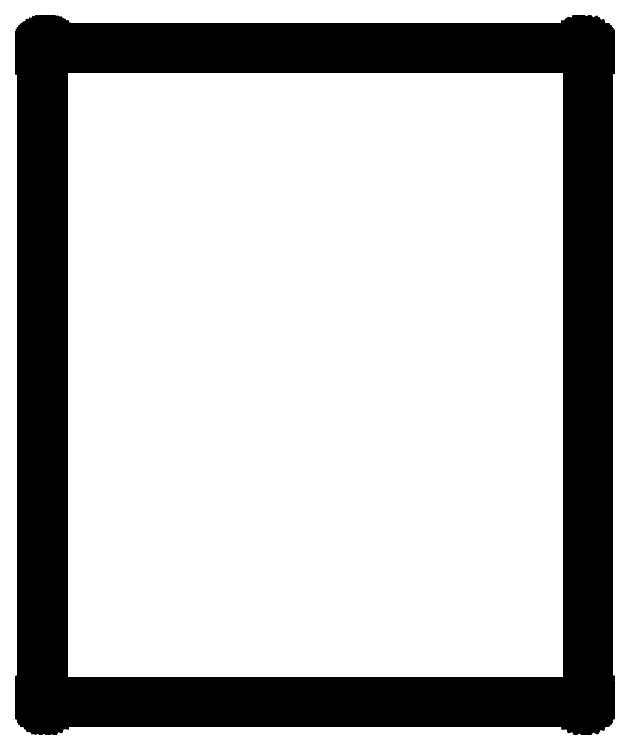
<metadata>
{"format":"dxf","ext":"dxf","renderer":"ezdxf+matplotlib","layout":"modelspace","background":"white","min_lineweight":24,"dpi":150}
</metadata>
<code>
0
SECTION
2
ENTITIES
0
LINE
8
BLACK
10
200.2
20
-29.36
11
200.2
21
-29.36
0
LINE
8
BLACK
10
200.2
20
-29.36
11
200.2
21
-29.36
0
LINE
8
BLACK
10
200.2
20
-29.36
11
200.3
21
-29.4
0
LINE
8
BLACK
10
200.3
20
-29.4
11
200.3
21
-29.4
0
LINE
8
BLACK
10
200.3
20
-29.4
11
200.3
21
-29.41
0
LINE
8
BLACK
10
200.3
20
-29.41
11
200.3
21
-29.41
0
LINE
8
BLACK
10
200.3
20
-29.41
11
200.5
21
-29.48
0
LINE
8
BLACK
10
200.5
20
-29.48
11
200.5
21
-29.48
0
LINE
8
BLACK
10
200.5
20
-29.48
11
200.5
21
-29.48
0
LINE
8
BLACK
10
200.5
20
-29.48
11
200.5
21
-29.48
0
LINE
8
BLACK
10
200.5
20
-29.48
11
200.6
21
-29.58
0
LINE
8
BLACK
10
200.6
20
-29.58
11
200.6
21
-29.58
0
LINE
8
BLACK
10
200.6
20
-29.58
11
200.6
21
-29.58
0
LINE
8
BLACK
10
200.6
20
-29.58
11
200.6
21
-29.58
0
LINE
8
BLACK
10
200.6
20
-29.58
11
200.7
21
-29.7
0
LINE
8
BLACK
10
200.7
20
-29.7
11
200.7
21
-29.7
0
LINE
8
BLACK
10
200.7
20
-29.7
11
200.7
21
-29.7
0
LINE
8
BLACK
10
200.7
20
-29.7
11
200.7
21
-29.71
0
LINE
8
BLACK
10
200.7
20
-29.71
11
200.8
21
-29.84
0
LINE
8
BLACK
10
200.8
20
-29.84
11
200.8
21
-29.84
0
LINE
8
BLACK
10
200.8
20
-29.84
11
200.8
21
-29.84
0
LINE
8
BLACK
10
200.8
20
-29.84
11
200.8
21
-29.84
0
LINE
8
BLACK
10
200.8
20
-29.84
11
200.8
21
-29.85
0
LINE
8
BLACK
10
200.8
20
-29.85
11
200.8
21
-29.85
0
LINE
8
BLACK
10
200.8
20
-29.85
11
200.8
21
-30
0
LINE
8
BLACK
10
200.8
20
-30
11
200.8
21
-30
0
LINE
8
BLACK
10
200.8
20
-30
11
200.8
21
-30
0
LINE
8
BLACK
10
200.8
20
-30
11
200.8
21
-30
0
LINE
8
BLACK
10
200.8
20
-30
11
200.8
21
-30.15
0
LINE
8
BLACK
10
200.8
20
-30.15
11
200.8
21
-30.15
0
LINE
8
BLACK
10
200.8
20
-30.15
11
200.8
21
-30.16
0
LINE
8
BLACK
10
200.8
20
-30.16
11
200.8
21
-30.16
0
LINE
8
BLACK
10
200.8
20
-30.16
11
200.8
21
-30.16
0
LINE
8
BLACK
10
200.8
20
-30.16
11
200.8
21
-30.16
0
LINE
8
BLACK
10
200.8
20
-30.16
11
200.8
21
-161.9
0
LINE
8
BLACK
10
200.8
20
-161.9
11
200.8
21
-161.9
0
LINE
8
BLACK
10
200.8
20
-161.9
11
200.8
21
-161.9
0
LINE
8
BLACK
10
200.8
20
-161.9
11
200.8
21
-162.1
0
LINE
8
BLACK
10
200.8
20
-162.1
11
200.8
21
-162.1
0
LINE
8
BLACK
10
200.8
20
-162.1
11
200.8
21
-162.1
0
LINE
8
BLACK
10
200.8
20
-162.1
11
200.8
21
-162.1
0
LINE
8
BLACK
10
200.8
20
-162.1
11
200.8
21
-162.2
0
LINE
8
BLACK
10
200.8
20
-162.2
11
200.8
21
-162.2
0
LINE
8
BLACK
10
200.8
20
-162.2
11
200.8
21
-162.2
0
LINE
8
BLACK
10
200.8
20
-162.2
11
200.8
21
-162.2
0
LINE
8
BLACK
10
200.8
20
-162.2
11
200.7
21
-162.4
0
LINE
8
BLACK
10
200.7
20
-162.4
11
200.7
21
-162.4
0
LINE
8
BLACK
10
200.7
20
-162.4
11
200.7
21
-162.4
0
LINE
8
BLACK
10
200.7
20
-162.4
11
200.7
21
-162.4
0
LINE
8
BLACK
10
200.7
20
-162.4
11
200.6
21
-162.5
0
LINE
8
BLACK
10
200.6
20
-162.5
11
200.6
21
-162.5
0
LINE
8
BLACK
10
200.6
20
-162.5
11
200.6
21
-162.5
0
LINE
8
BLACK
10
200.6
20
-162.5
11
200.6
21
-162.5
0
LINE
8
BLACK
10
200.6
20
-162.5
11
200.5
21
-162.6
0
LINE
8
BLACK
10
200.5
20
-162.6
11
200.5
21
-162.6
0
LINE
8
BLACK
10
200.5
20
-162.6
11
200.5
21
-162.6
0
LINE
8
BLACK
10
200.5
20
-162.6
11
200.5
21
-162.6
0
LINE
8
BLACK
10
200.5
20
-162.6
11
200.3
21
-162.7
0
LINE
8
BLACK
10
200.3
20
-162.7
11
200.3
21
-162.7
0
LINE
8
BLACK
10
200.3
20
-162.7
11
200.3
21
-162.7
0
LINE
8
BLACK
10
200.3
20
-162.7
11
200.3
21
-162.7
0
LINE
8
BLACK
10
200.3
20
-162.7
11
200.2
21
-162.7
0
LINE
8
BLACK
10
200.2
20
-162.7
11
200.2
21
-162.7
0
LINE
8
BLACK
10
200.2
20
-162.7
11
200.2
21
-162.7
0
LINE
8
BLACK
10
200.2
20
-162.7
11
200.2
21
-162.7
0
LINE
8
BLACK
10
200.2
20
-162.7
11
200
21
-162.7
0
LINE
8
BLACK
10
200
20
-162.7
11
200
21
-162.7
0
LINE
8
BLACK
10
200
20
-162.7
11
200
21
-162.7
0
LINE
8
BLACK
10
200
20
-162.7
11
200
21
-162.7
0
LINE
8
BLACK
10
200
20
-162.7
11
200
21
-162.7
0
LINE
8
BLACK
10
200
20
-162.7
11
200
21
-162.7
0
LINE
8
BLACK
10
200
20
-162.7
11
90.49
21
-162.7
0
LINE
8
BLACK
10
90.49
20
-162.7
11
90.49
21
-162.7
0
LINE
8
BLACK
10
90.49
20
-162.7
11
90.49
21
-162.7
0
LINE
8
BLACK
10
90.49
20
-162.7
11
90.33
21
-162.7
0
LINE
8
BLACK
10
90.33
20
-162.7
11
90.33
21
-162.7
0
LINE
8
BLACK
10
90.33
20
-162.7
11
90.33
21
-162.7
0
LINE
8
BLACK
10
90.33
20
-162.7
11
90.33
21
-162.7
0
LINE
8
BLACK
10
90.33
20
-162.7
11
90.18
21
-162.7
0
LINE
8
BLACK
10
90.18
20
-162.7
11
90.18
21
-162.7
0
LINE
8
BLACK
10
90.18
20
-162.7
11
90.18
21
-162.7
0
LINE
8
BLACK
10
90.18
20
-162.7
11
90.17
21
-162.7
0
LINE
8
BLACK
10
90.17
20
-162.7
11
90.04
21
-162.6
0
LINE
8
BLACK
10
90.04
20
-162.6
11
90.04
21
-162.6
0
LINE
8
BLACK
10
90.04
20
-162.6
11
90.03
21
-162.6
0
LINE
8
BLACK
10
90.03
20
-162.6
11
90.03
21
-162.6
0
LINE
8
BLACK
10
90.03
20
-162.6
11
89.91
21
-162.5
0
LINE
8
BLACK
10
89.91
20
-162.5
11
89.91
21
-162.5
0
LINE
8
BLACK
10
89.91
20
-162.5
11
89.91
21
-162.5
0
LINE
8
BLACK
10
89.91
20
-162.5
11
89.91
21
-162.5
0
LINE
8
BLACK
10
89.91
20
-162.5
11
89.81
21
-162.4
0
LINE
8
BLACK
10
89.81
20
-162.4
11
89.81
21
-162.4
0
LINE
8
BLACK
10
89.81
20
-162.4
11
89.81
21
-162.4
0
LINE
8
BLACK
10
89.81
20
-162.4
11
89.81
21
-162.4
0
LINE
8
BLACK
10
89.81
20
-162.4
11
89.73
21
-162.2
0
LINE
8
BLACK
10
89.73
20
-162.2
11
89.73
21
-162.2
0
LINE
8
BLACK
10
89.73
20
-162.2
11
89.73
21
-162.2
0
LINE
8
BLACK
10
89.73
20
-162.2
11
89.73
21
-162.2
0
LINE
8
BLACK
10
89.73
20
-162.2
11
89.69
21
-162.1
0
LINE
8
BLACK
10
89.69
20
-162.1
11
89.69
21
-162.1
0
LINE
8
BLACK
10
89.69
20
-162.1
11
89.69
21
-162.1
0
LINE
8
BLACK
10
89.69
20
-162.1
11
89.69
21
-162.1
0
LINE
8
BLACK
10
89.69
20
-162.1
11
89.67
21
-161.9
0
LINE
8
BLACK
10
89.67
20
-161.9
11
89.67
21
-161.9
0
LINE
8
BLACK
10
89.67
20
-161.9
11
89.67
21
-161.9
0
LINE
8
BLACK
10
89.67
20
-161.9
11
89.67
21
-161.9
0
LINE
8
BLACK
10
89.67
20
-161.9
11
89.67
21
-161.9
0
LINE
8
BLACK
10
89.67
20
-161.9
11
89.67
21
-161.9
0
LINE
8
BLACK
10
89.67
20
-161.9
11
89.67
21
-30.16
0
LINE
8
BLACK
10
89.67
20
-30.16
11
89.67
21
-30.16
0
LINE
8
BLACK
10
89.67
20
-30.16
11
89.67
21
-30.16
0
LINE
8
BLACK
10
89.67
20
-30.16
11
89.68
21
-30.01
0
LINE
8
BLACK
10
89.68
20
-30.01
11
89.68
21
-30.01
0
LINE
8
BLACK
10
89.68
20
-30.01
11
89.68
21
-30
0
LINE
8
BLACK
10
89.68
20
-30
11
89.68
21
-30
0
LINE
8
BLACK
10
89.68
20
-30
11
89.73
21
-29.85
0
LINE
8
BLACK
10
89.73
20
-29.85
11
89.73
21
-29.85
0
LINE
8
BLACK
10
89.73
20
-29.85
11
89.73
21
-29.85
0
LINE
8
BLACK
10
89.73
20
-29.85
11
89.73
21
-29.85
0
LINE
8
BLACK
10
89.73
20
-29.85
11
89.8
21
-29.71
0
LINE
8
BLACK
10
89.8
20
-29.71
11
89.8
21
-29.71
0
LINE
8
BLACK
10
89.8
20
-29.71
11
89.81
21
-29.71
0
LINE
8
BLACK
10
89.81
20
-29.71
11
89.81
21
-29.71
0
LINE
8
BLACK
10
89.81
20
-29.71
11
89.9
21
-29.59
0
LINE
8
BLACK
10
89.9
20
-29.59
11
89.91
21
-29.59
0
LINE
8
BLACK
10
89.91
20
-29.59
11
89.91
21
-29.59
0
LINE
8
BLACK
10
89.91
20
-29.59
11
89.91
21
-29.58
0
LINE
8
BLACK
10
89.91
20
-29.58
11
90.03
21
-29.49
0
LINE
8
BLACK
10
90.03
20
-29.49
11
90.03
21
-29.48
0
LINE
8
BLACK
10
90.03
20
-29.48
11
90.03
21
-29.48
0
LINE
8
BLACK
10
90.03
20
-29.48
11
90.03
21
-29.48
0
LINE
8
BLACK
10
90.03
20
-29.48
11
90.17
21
-29.41
0
LINE
8
BLACK
10
90.17
20
-29.41
11
90.17
21
-29.41
0
LINE
8
BLACK
10
90.17
20
-29.41
11
90.17
21
-29.41
0
LINE
8
BLACK
10
90.17
20
-29.41
11
90.17
21
-29.41
0
LINE
8
BLACK
10
90.17
20
-29.41
11
90.17
21
-29.41
0
LINE
8
BLACK
10
90.17
20
-29.41
11
90.17
21
-29.41
0
LINE
8
BLACK
10
90.17
20
-29.41
11
90.32
21
-29.36
0
LINE
8
BLACK
10
90.32
20
-29.36
11
90.32
21
-29.36
0
LINE
8
BLACK
10
90.32
20
-29.36
11
90.32
21
-29.36
0
LINE
8
BLACK
10
90.32
20
-29.36
11
90.33
21
-29.36
0
LINE
8
BLACK
10
90.33
20
-29.36
11
90.48
21
-29.34
0
LINE
8
BLACK
10
90.48
20
-29.34
11
90.48
21
-29.34
0
LINE
8
BLACK
10
90.48
20
-29.34
11
90.48
21
-29.34
0
LINE
8
BLACK
10
90.48
20
-29.34
11
90.48
21
-29.34
0
LINE
8
BLACK
10
90.48
20
-29.34
11
90.49
21
-29.34
0
LINE
8
BLACK
10
90.49
20
-29.34
11
90.49
21
-29.34
0
LINE
8
BLACK
10
90.49
20
-29.34
11
200
21
-29.34
0
LINE
8
BLACK
10
200
20
-29.34
11
200
21
-29.34
0
LINE
8
BLACK
10
200
20
-29.34
11
200
21
-29.34
0
LINE
8
BLACK
10
200
20
-29.34
11
200.2
21
-29.36
0
LINE
8
BLACK
10
200.2
20
-29.36
11
200.2
21
-29.36
0
LINE
8
BLACK
10
200.2
20
-29.36
11
200.2
21
-29.36
0
LINE
8
BLACK
10
90.49
20
-29.39
11
90.48
21
-29.39
0
LINE
8
BLACK
10
90.48
20
-29.39
11
90.33
21
-29.41
0
LINE
8
BLACK
10
90.33
20
-29.41
11
90.19
21
-29.45
0
LINE
8
BLACK
10
90.19
20
-29.45
11
90.06
21
-29.53
0
LINE
8
BLACK
10
90.06
20
-29.53
11
89.94
21
-29.62
0
LINE
8
BLACK
10
89.94
20
-29.62
11
89.85
21
-29.74
0
LINE
8
BLACK
10
89.85
20
-29.74
11
89.78
21
-29.87
0
LINE
8
BLACK
10
89.78
20
-29.87
11
89.73
21
-30.01
0
LINE
8
BLACK
10
89.73
20
-30.01
11
89.72
21
-30.16
0
LINE
8
BLACK
10
89.72
20
-30.16
11
89.72
21
-161.9
0
LINE
8
BLACK
10
89.72
20
-161.9
11
89.72
21
-161.9
0
LINE
8
BLACK
10
89.72
20
-161.9
11
89.73
21
-162.1
0
LINE
8
BLACK
10
89.73
20
-162.1
11
89.78
21
-162.2
0
LINE
8
BLACK
10
89.78
20
-162.2
11
89.85
21
-162.4
0
LINE
8
BLACK
10
89.85
20
-162.4
11
89.95
21
-162.5
0
LINE
8
BLACK
10
89.95
20
-162.5
11
90.06
21
-162.6
0
LINE
8
BLACK
10
90.06
20
-162.6
11
90.19
21
-162.6
0
LINE
8
BLACK
10
90.19
20
-162.6
11
90.34
21
-162.7
0
LINE
8
BLACK
10
90.34
20
-162.7
11
90.49
21
-162.7
0
LINE
8
BLACK
10
90.49
20
-162.7
11
200
21
-162.7
0
LINE
8
BLACK
10
200
20
-162.7
11
200
21
-162.7
0
LINE
8
BLACK
10
200
20
-162.7
11
200.2
21
-162.7
0
LINE
8
BLACK
10
200.2
20
-162.7
11
200.3
21
-162.6
0
LINE
8
BLACK
10
200.3
20
-162.6
11
200.5
21
-162.6
0
LINE
8
BLACK
10
200.5
20
-162.6
11
200.6
21
-162.5
0
LINE
8
BLACK
10
200.6
20
-162.5
11
200.7
21
-162.3
0
LINE
8
BLACK
10
200.7
20
-162.3
11
200.7
21
-162.2
0
LINE
8
BLACK
10
200.7
20
-162.2
11
200.8
21
-162.1
0
LINE
8
BLACK
10
200.8
20
-162.1
11
200.8
21
-161.9
0
LINE
8
BLACK
10
200.8
20
-161.9
11
200.8
21
-30.16
0
LINE
8
BLACK
10
200.8
20
-30.16
11
200.8
21
-30.16
0
LINE
8
BLACK
10
200.8
20
-30.16
11
200.8
21
-30.01
0
LINE
8
BLACK
10
200.8
20
-30.01
11
200.7
21
-29.86
0
LINE
8
BLACK
10
200.7
20
-29.86
11
200.7
21
-29.73
0
LINE
8
BLACK
10
200.7
20
-29.73
11
200.6
21
-29.62
0
LINE
8
BLACK
10
200.6
20
-29.62
11
200.4
21
-29.52
0
LINE
8
BLACK
10
200.4
20
-29.52
11
200.3
21
-29.45
0
LINE
8
BLACK
10
200.3
20
-29.45
11
200.2
21
-29.41
0
LINE
8
BLACK
10
200.2
20
-29.41
11
200
21
-29.39
0
LINE
8
BLACK
10
200
20
-29.39
11
90.49
21
-29.39
0
ENDSEC
0
EOF

</code>
